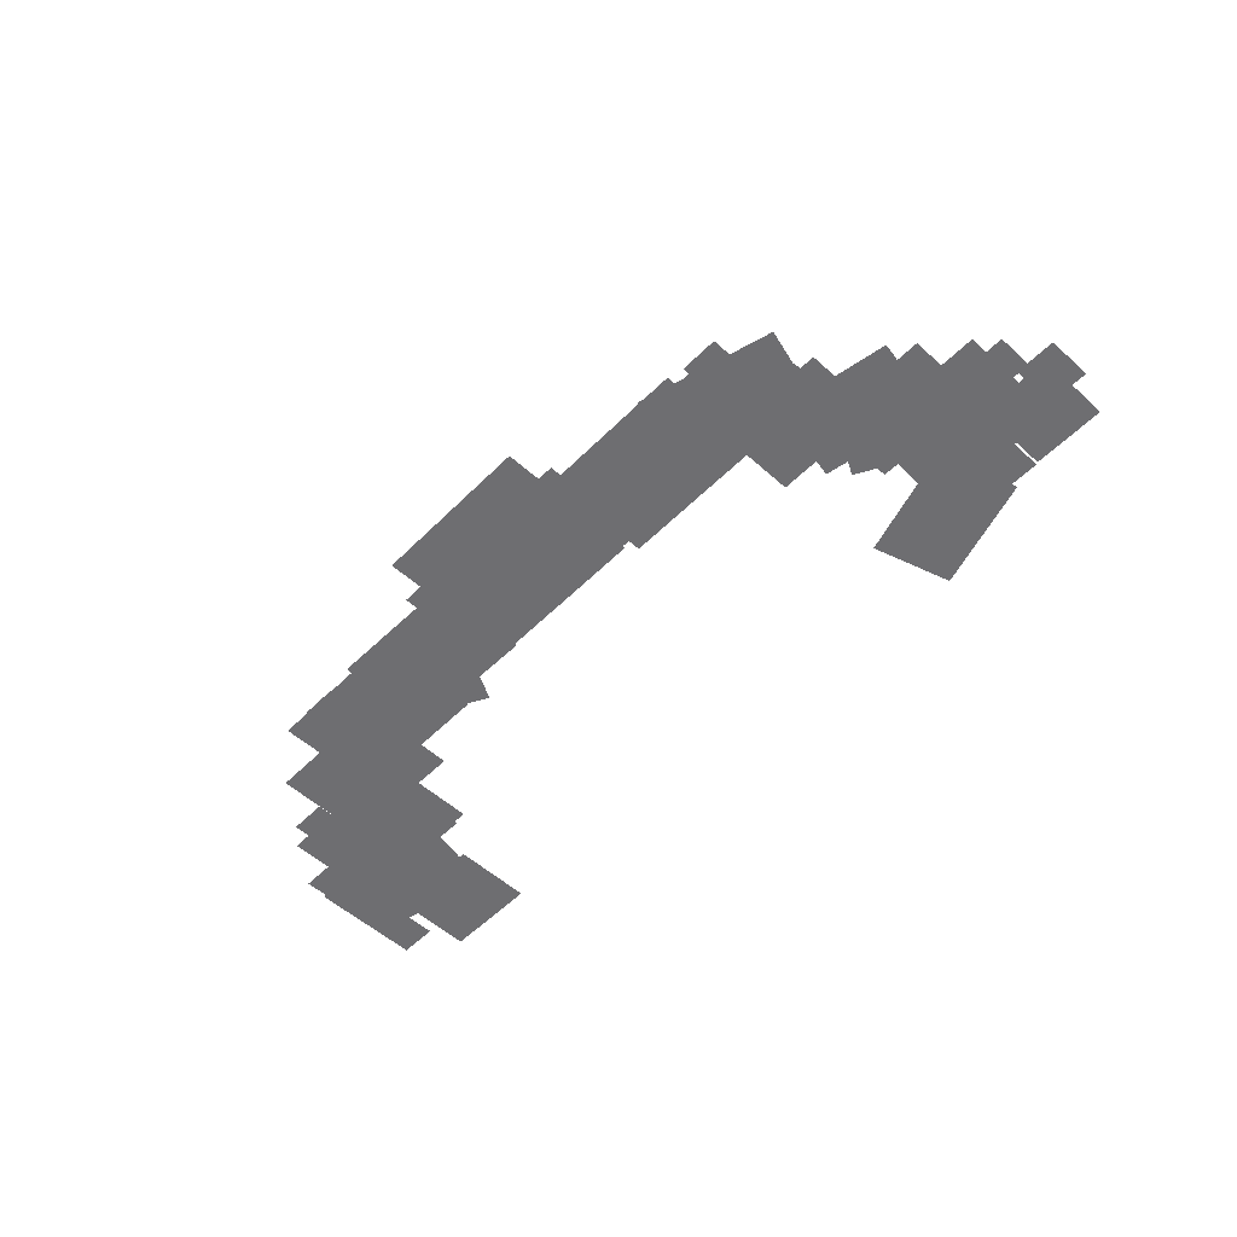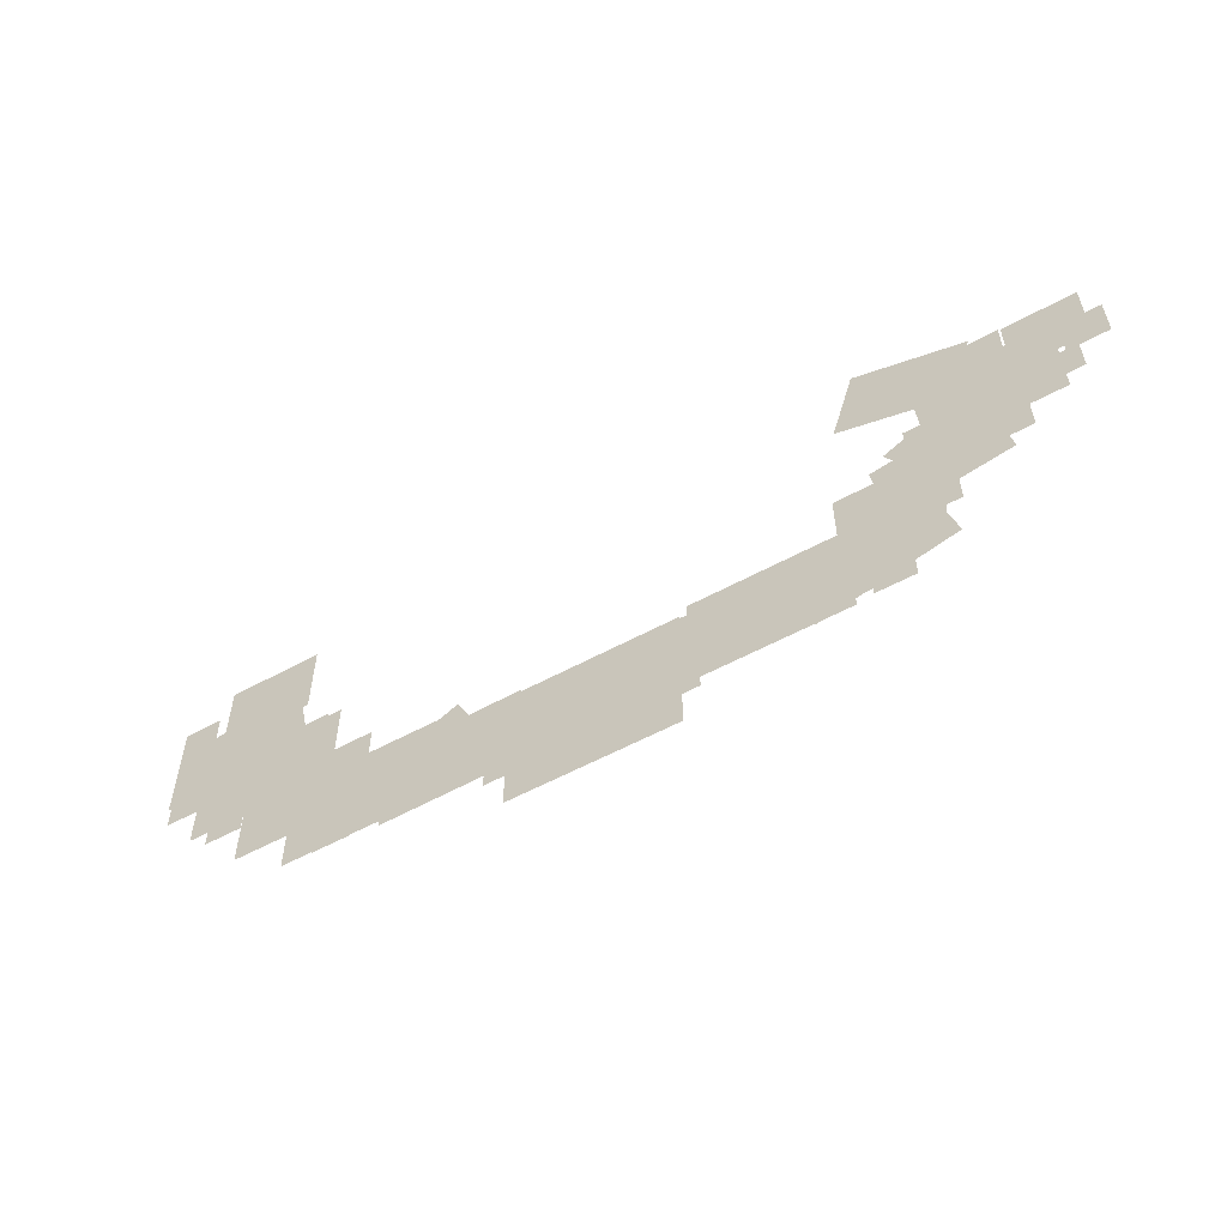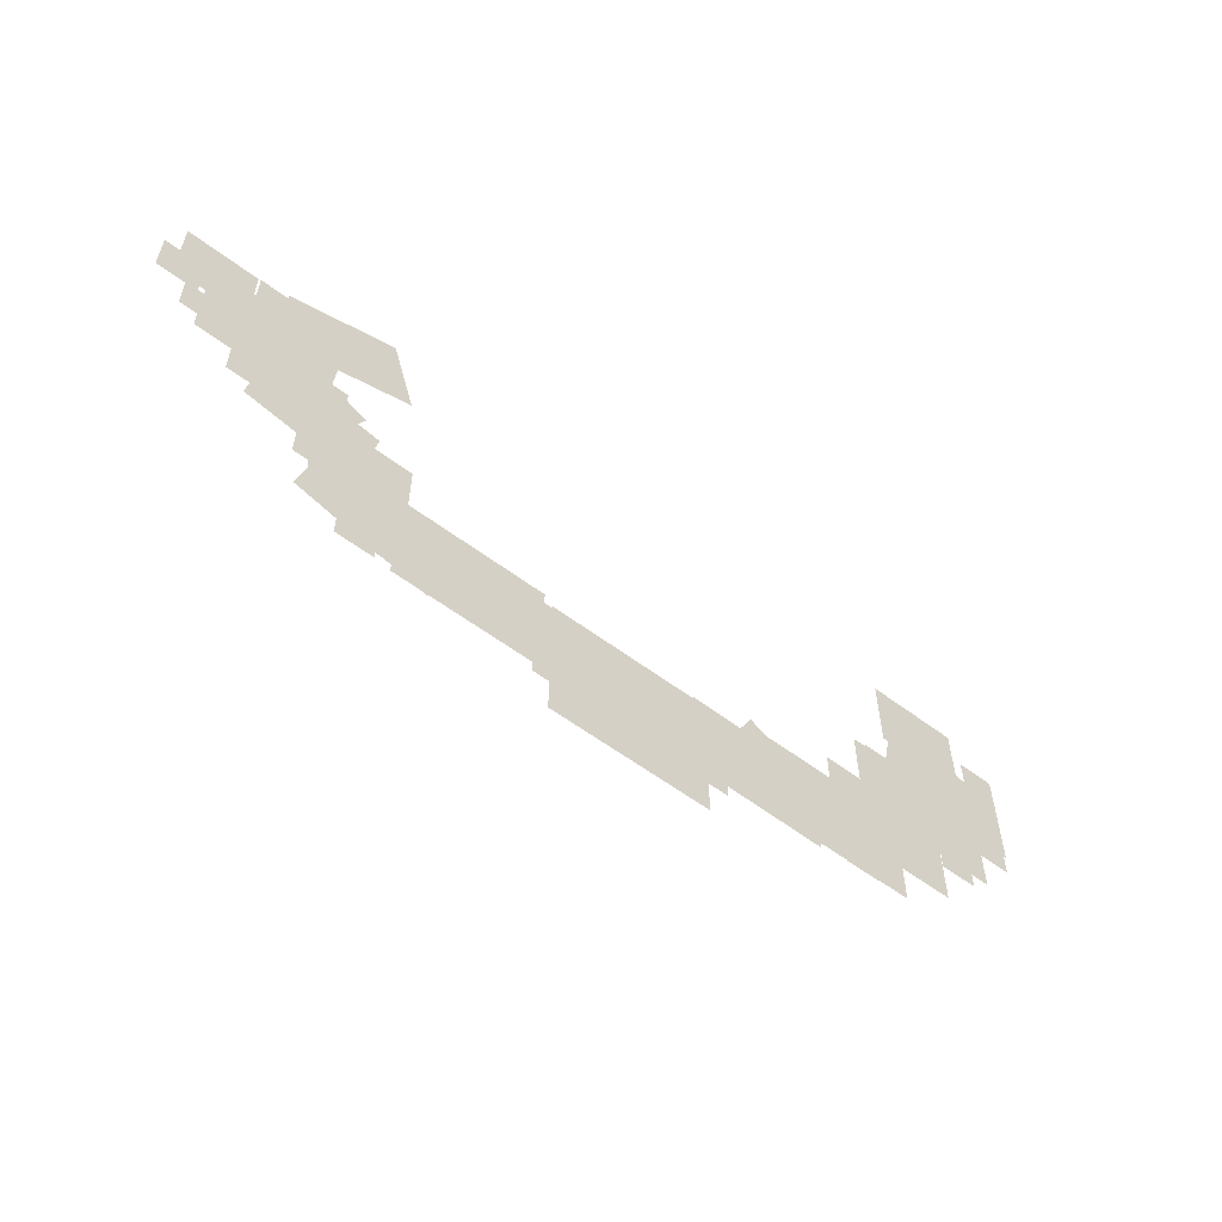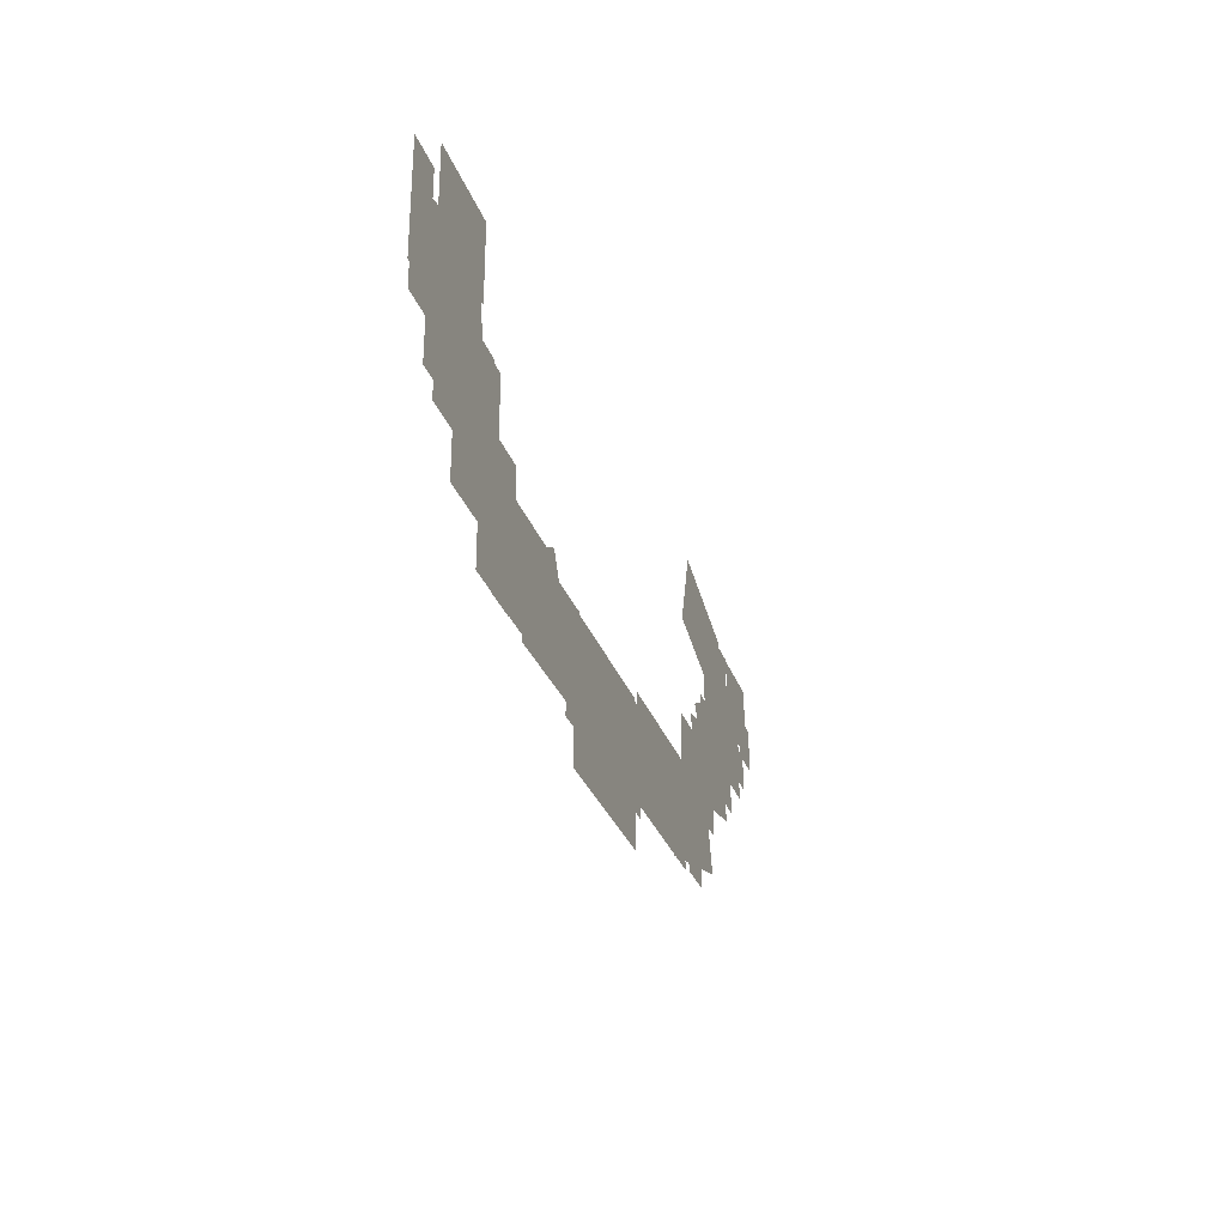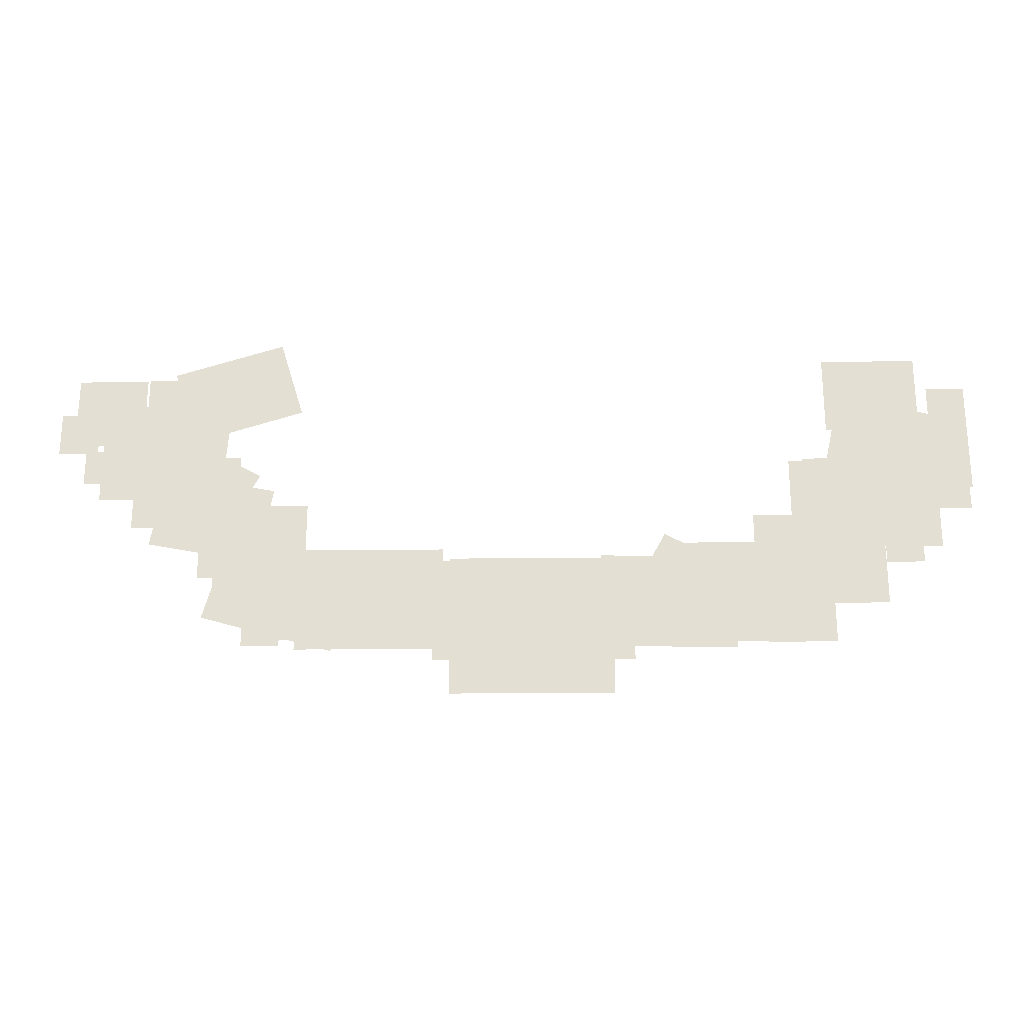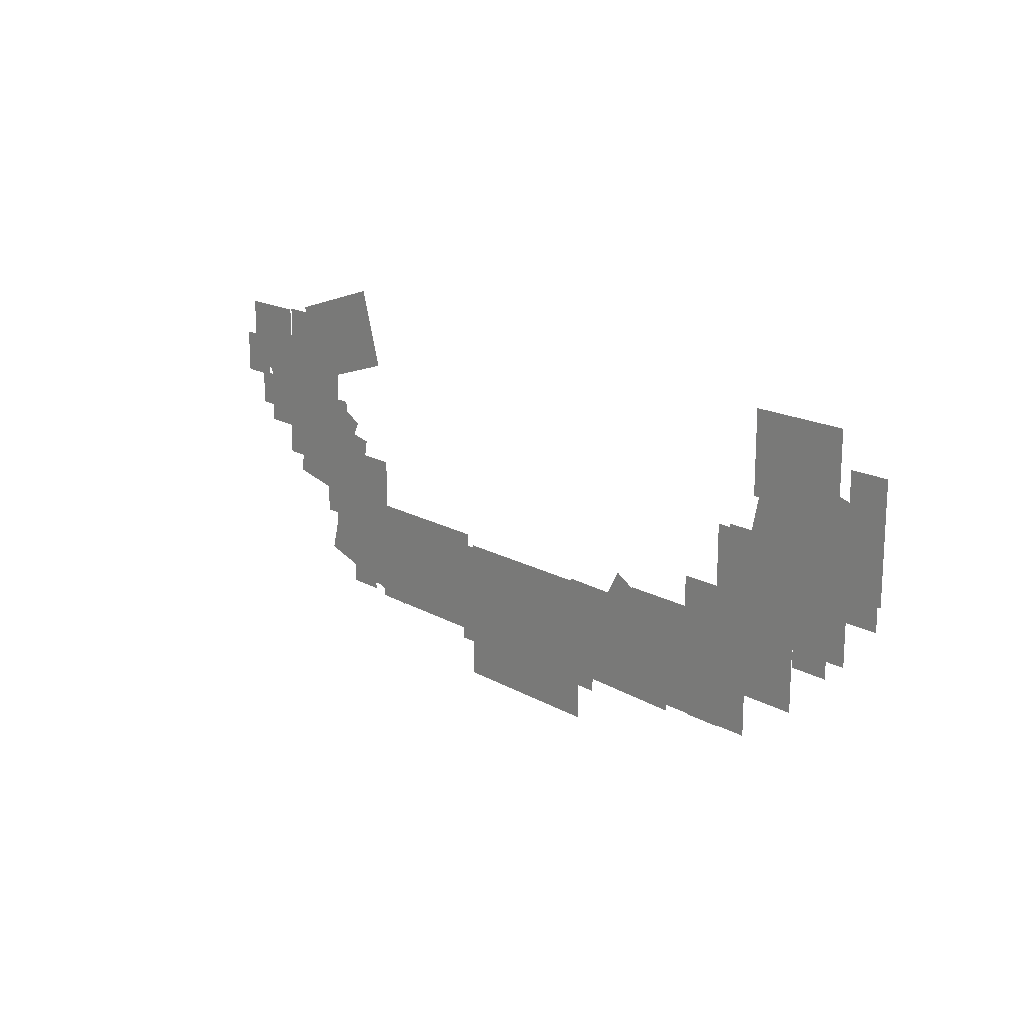
<metadata>
{"format":"obj","ext":"obj","renderer":"f3d","projection":"perspective","resolution":1024,"background":"white","views":[{"elev":-54.4,"azim":46.4,"up":"+Z"},{"elev":-55.9,"azim":29.9,"up":"+Y"},{"elev":-56.5,"azim":141.6,"up":"+Y"},{"elev":-29.9,"azim":-72.5,"up":"+Y"},{"elev":-23.7,"azim":-178.9,"up":"+Y"},{"elev":17.0,"azim":-131.2,"up":"+Y"}]}
</metadata>
<code>
g worldmap_ep06_5
v -4470 -4602 0
v -4357 -4231 0
v -4877 -4072 0
v -4991 -4443 0
v -4089 -4771 0
v -4119 -4394 0
v -4648 -4435 0
v -4619 -4812 0
v -4175 -4899 0
v -4175 -4588 0
v -4551 -4588 0
v -4551 -4899 0
v -4228 -4851 0
v -4228 -4258 0
v -4536 -4258 0
v -4536 -4851 0
v -4192 -5058 0
v -4192 -4686 0
v -4706 -4686 0
v -4706 -5058 0
v -4284 -5143 0
v -4353 -4771 0
v -4875 -4867 0
v -4806 -5239 0
v -4463 -5009 0
v -4635 -4694 0
v -4803 -4785 0
v -4630 -5100 0
v -4527 -5317 0
v -4527 -4945 0
v -5041 -4945 0
v -5041 -5317 0
v -6444 -5673 0
v -6451 -5217 0
v -7093 -5228 0
v -7085 -5684 0
v -6411 -5738 0
v -6411 -5241 0
v -6605 -5241 0
v -6605 -5738 0
v -4560 -5519 0
v -4681 -5079 0
v -5300 -5250 0
v -5178 -5690 0
v -5006 -5682 0
v -5006 -5180 0
v -5699 -5180 0
v -5699 -5682 0
v -5657 -5737 0
v -5657 -5240 0
v -5832 -5240 0
v -5832 -5737 0
v -5735 -5903 0
v -5735 -5228 0
v -6507 -5228 0
v -6507 -5903 0
v -7566 -4563 0
v -7566 -4186 0
v -8018 -4186 0
v -8018 -4563 0
v -7634 -4711 0
v -7712 -4391 0
v -8161 -4502 0
v -8083 -4821 0
v -7524 -4876 0
v -7597 -4547 0
v -8058 -4650 0
v -7985 -4978 0
v -7439 -5181 0
v -7439 -4716 0
v -8082 -4716 0
v -8082 -5181 0
v -3807 -4660 0
v -3807 -4448 0
v -3997 -4448 0
v -3997 -4660 0
v -7187 -5466 0
v -7187 -5012 0
v -7807 -5012 0
v -7807 -5466 0
v -7372 -5323 0
v -7372 -4730 0
v -7681 -4730 0
v -7681 -5323 0
v -6588 -5423 0
v -6761 -5107 0
v -6928 -5199 0
v -6756 -5514 0
v -6858 -5656 0
v -6858 -5154 0
v -7550 -5154 0
v -7550 -5656 0
v -6664 -5676 0
v -6664 -5365 0
v -7040 -5365 0
v -7040 -5676 0
v -3880 -4617 0
v -3880 -4264 0
v -4218 -4264 0
v -4218 -4617 0
v -7811 -5260 0
v -7811 -5000 0
v -7989 -5000 0
v -7989 -5260 0
v -3941 -4822 0
v -3941 -4651 0
v -4059 -4651 0
v -4059 -4822 0
v -8069 -4875 0
v -8069 -4344 0
v -8251 -4344 0
v -8251 -4875 0
v -4025 -4909 0
v -4025 -4377 0
v -4207 -4377 0
v -4207 -4909 0
v -7075 -5510 0
v -6955 -5447 0
v -6895 -5560 0
v -7015 -5623 0
v -4508 -5140 0
v -4586 -5028 0
v -4481 -4955 0
v -4403 -5066 0
v -4939 -5517 0
v -4961 -5383 0
v -4835 -5363 0
v -4813 -5497 0
v -8073 -4985 0
v -8073 -4756 0
v -8236 -4756 0
v -8236 -4985 0
v -5083 -5632 0
v -5083 -5466 0
v -4904 -5466 0
v -4904 -5632 0
v -7227 -5660 0
v -7227 -5491 0
v -7402 -5491 0
v -7402 -5660 0
v -7103 -5606 0
v -7103 -5409 0
v -7308 -5409 0
v -7308 -5606 0
v -7569 -5306 0
v -7569 -5104 0
v -7779 -5104 0
v -7779 -5306 0
v -4612 -5412 0
v -4587 -5239 0
v -4760 -5214 0
v -4785 -5387 0
v -4918 -5430 0
v -4918 -5228 0
v -4708 -5228 0
v -4708 -5430 0
v -7891 -4944 0
v -7869 -4803 0
v -8010 -4780 0
v -8033 -4922 0
v -4755 -5664 0
v -4755 -5404 0
v -4934 -5404 0
v -4934 -5664 0
v -5391 -5353 0
v -5530 -5392 0
v -5490 -5530 0
v -5352 -5491 0
v -6792 -5396 0
v -6930 -5436 0
v -6891 -5574 0
v -6753 -5535 0
v -7434 -5351 0
v -7473 -5212 0
v -7611 -5251 0
v -7573 -5389 0
g worldmap_ep06_5_0
f 3 2 1
f 4 3 1
f 7 6 5
f 8 7 5
f 11 10 9
f 12 11 9
f 15 14 13
f 16 15 13
f 19 18 17
f 20 19 17
f 23 22 21
f 24 23 21
f 27 26 25
f 28 27 25
f 31 30 29
f 32 31 29
f 35 34 33
f 36 35 33
f 39 38 37
f 40 39 37
f 43 42 41
f 44 43 41
f 47 46 45
f 48 47 45
f 51 50 49
f 52 51 49
f 55 54 53
f 56 55 53
f 59 58 57
f 60 59 57
f 63 62 61
f 64 63 61
f 67 66 65
f 68 67 65
f 71 70 69
f 72 71 69
f 75 74 73
f 76 75 73
f 79 78 77
f 80 79 77
f 83 82 81
f 84 83 81
f 87 86 85
f 88 87 85
f 91 90 89
f 92 91 89
f 95 94 93
f 96 95 93
f 99 98 97
f 100 99 97
f 103 102 101
f 104 103 101
f 107 106 105
f 108 107 105
f 111 110 109
f 112 111 109
f 115 114 113
f 116 115 113
f 119 118 117
f 120 119 117
f 123 122 121
f 124 123 121
f 127 126 125
f 128 127 125
f 131 130 129
f 132 131 129
f 135 134 133
f 136 135 133
f 139 138 137
f 140 139 137
f 143 142 141
f 144 143 141
f 147 146 145
f 148 147 145
f 151 150 149
f 152 151 149
f 155 154 153
f 156 155 153
f 159 158 157
f 160 159 157
f 163 162 161
f 164 163 161
f 167 166 165
f 168 167 165
f 171 170 169
f 172 171 169
f 175 174 173
f 176 175 173

</code>
